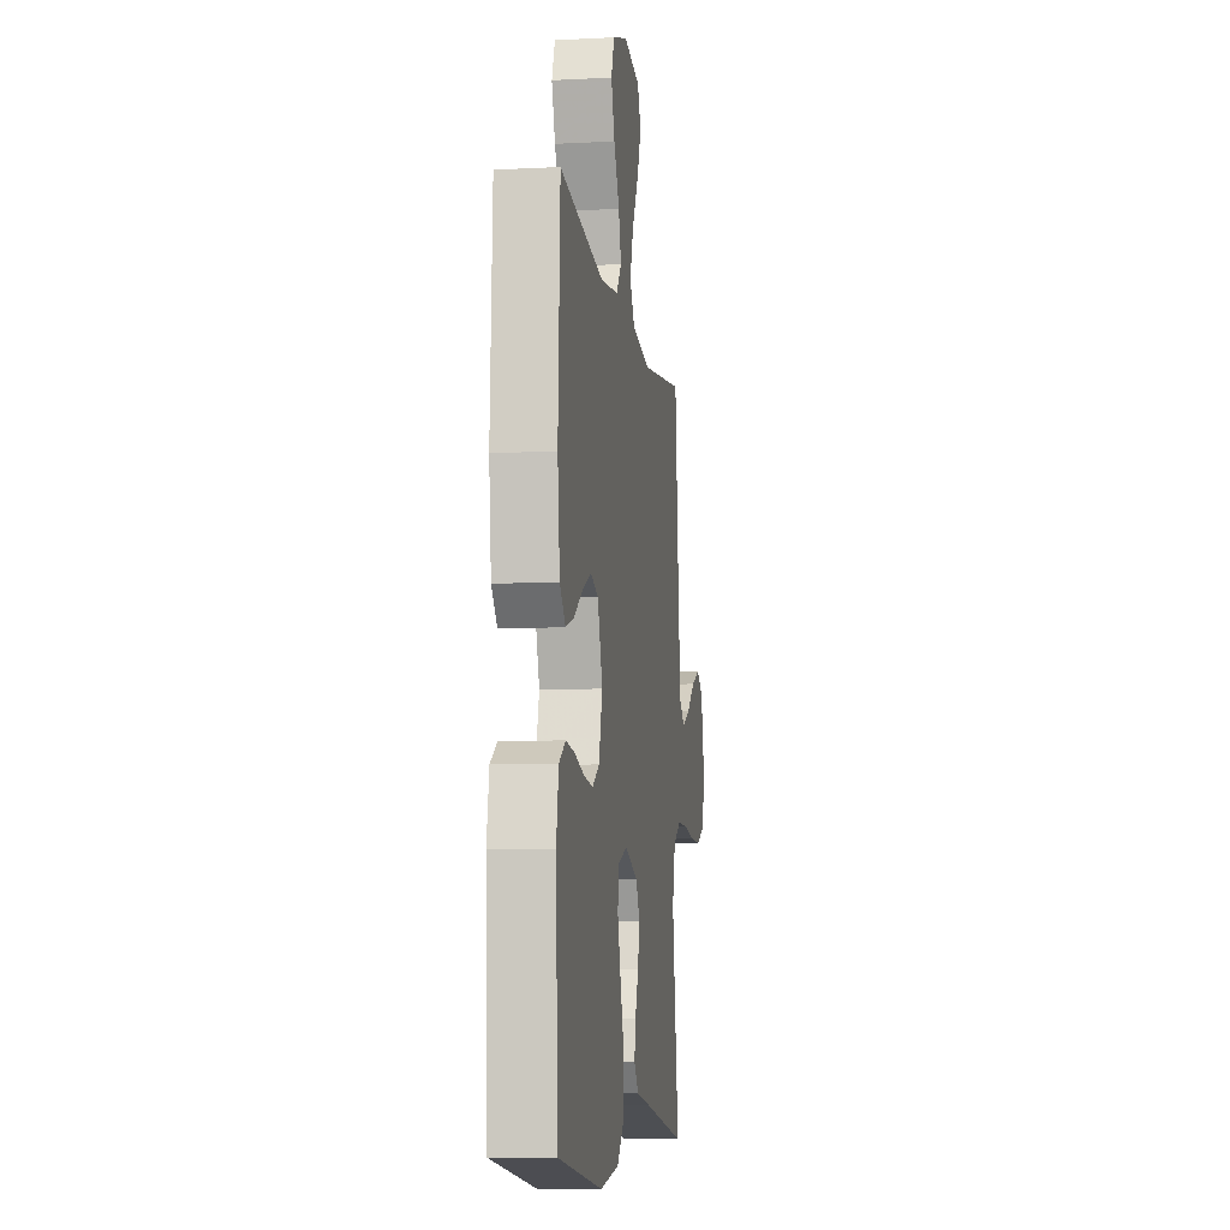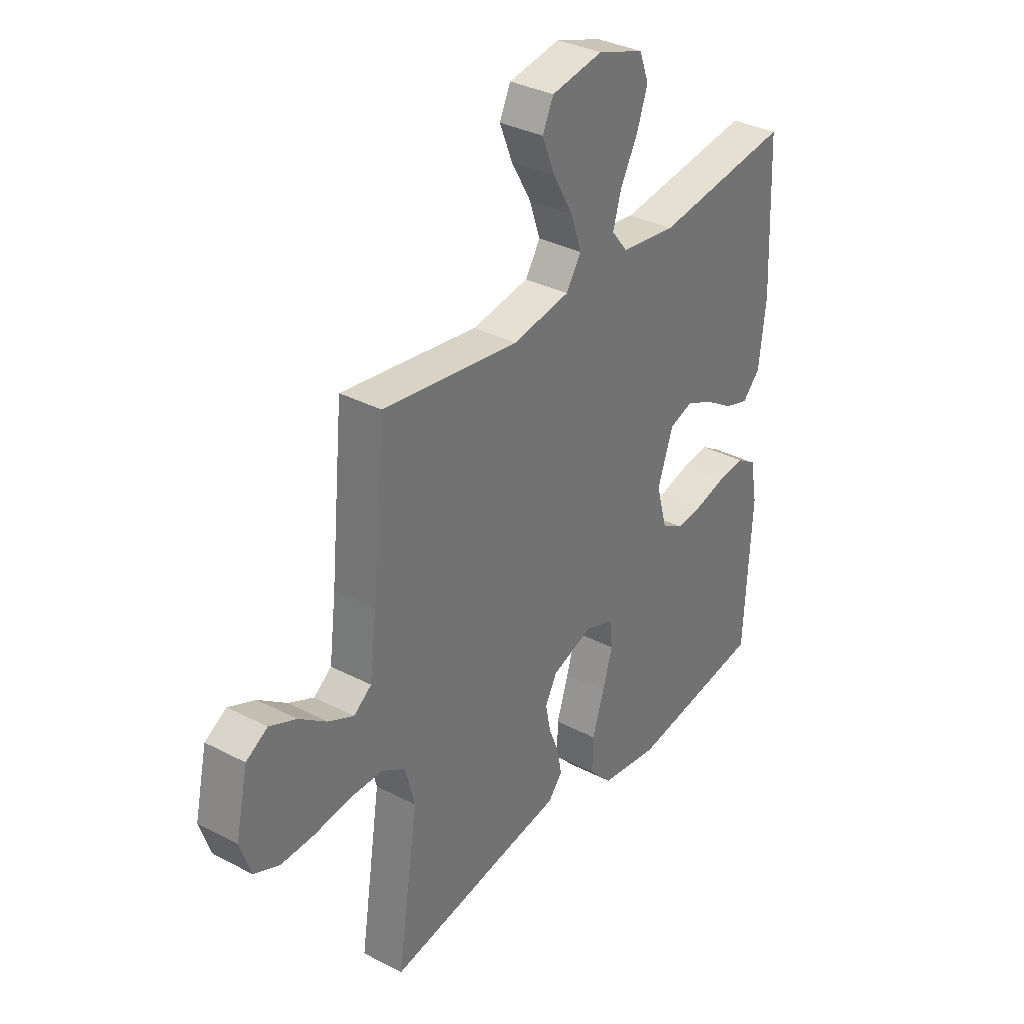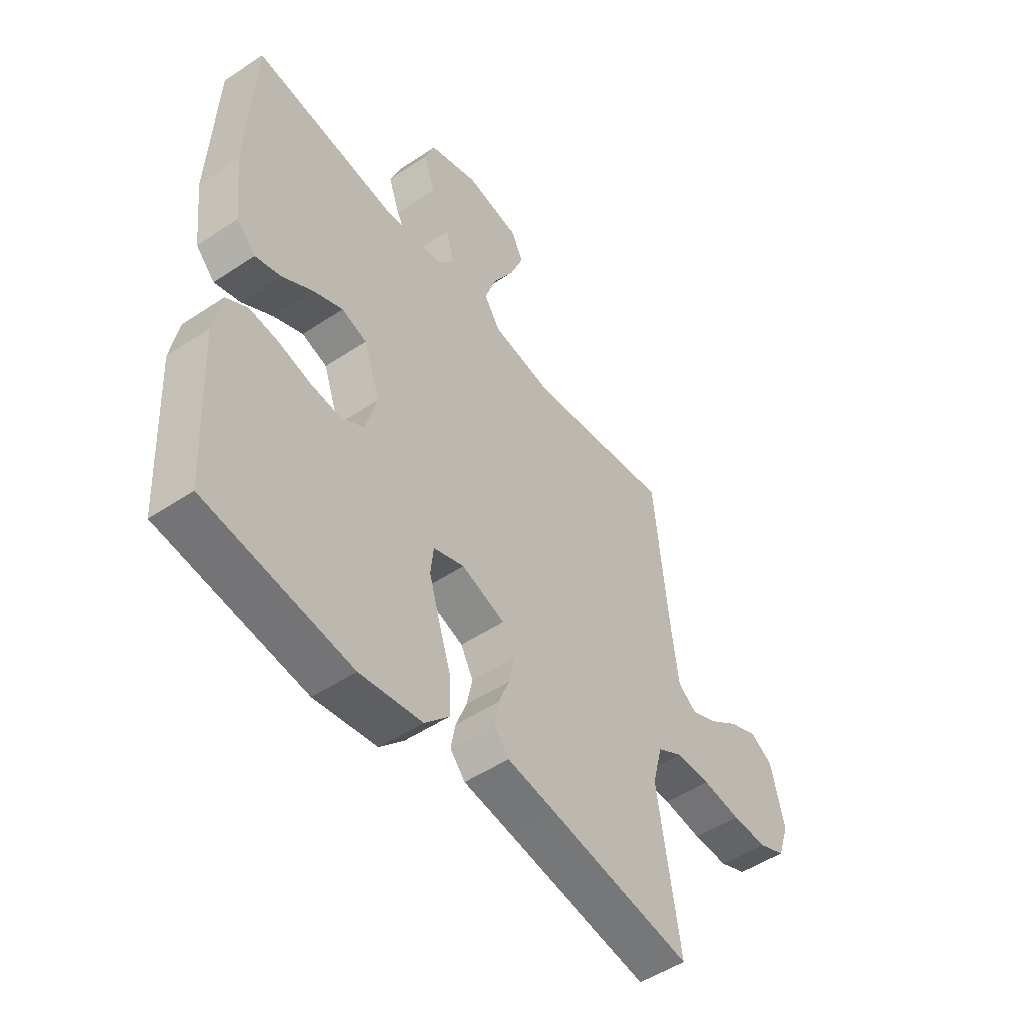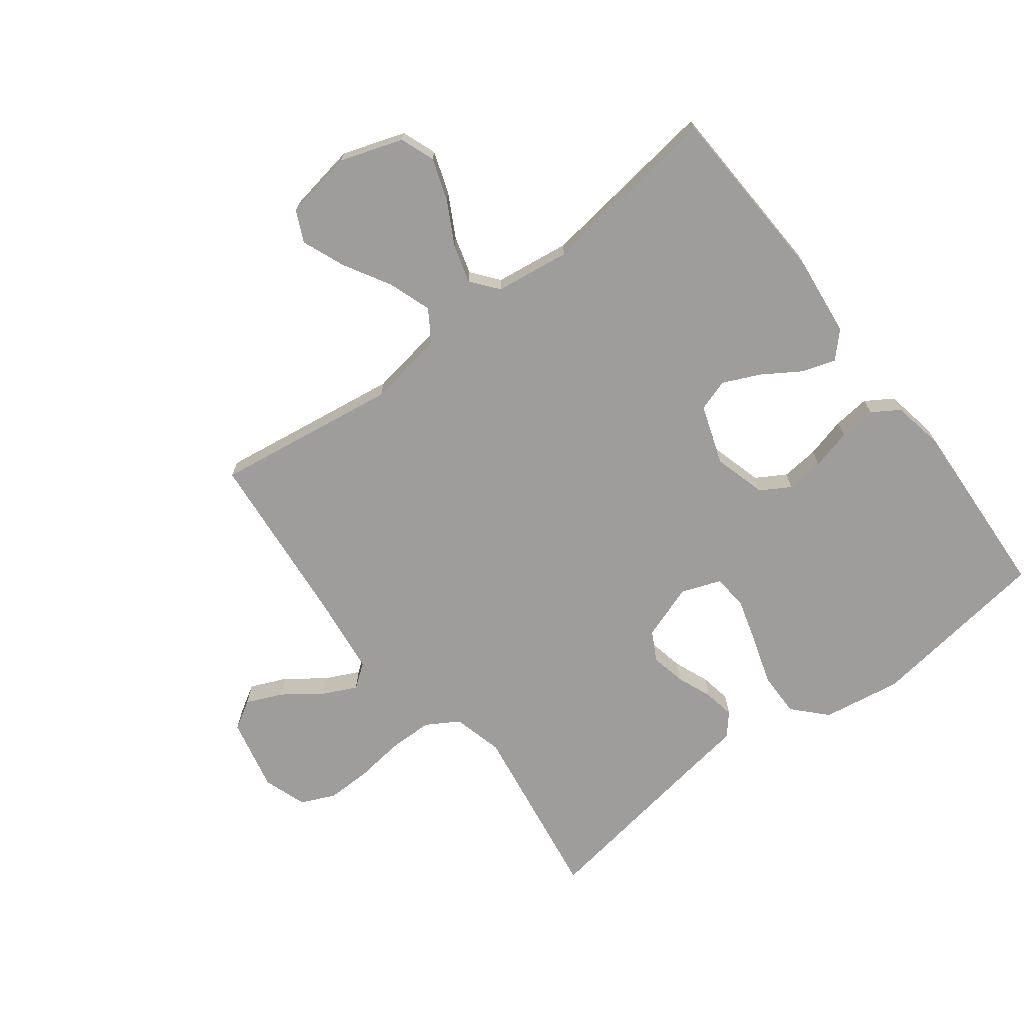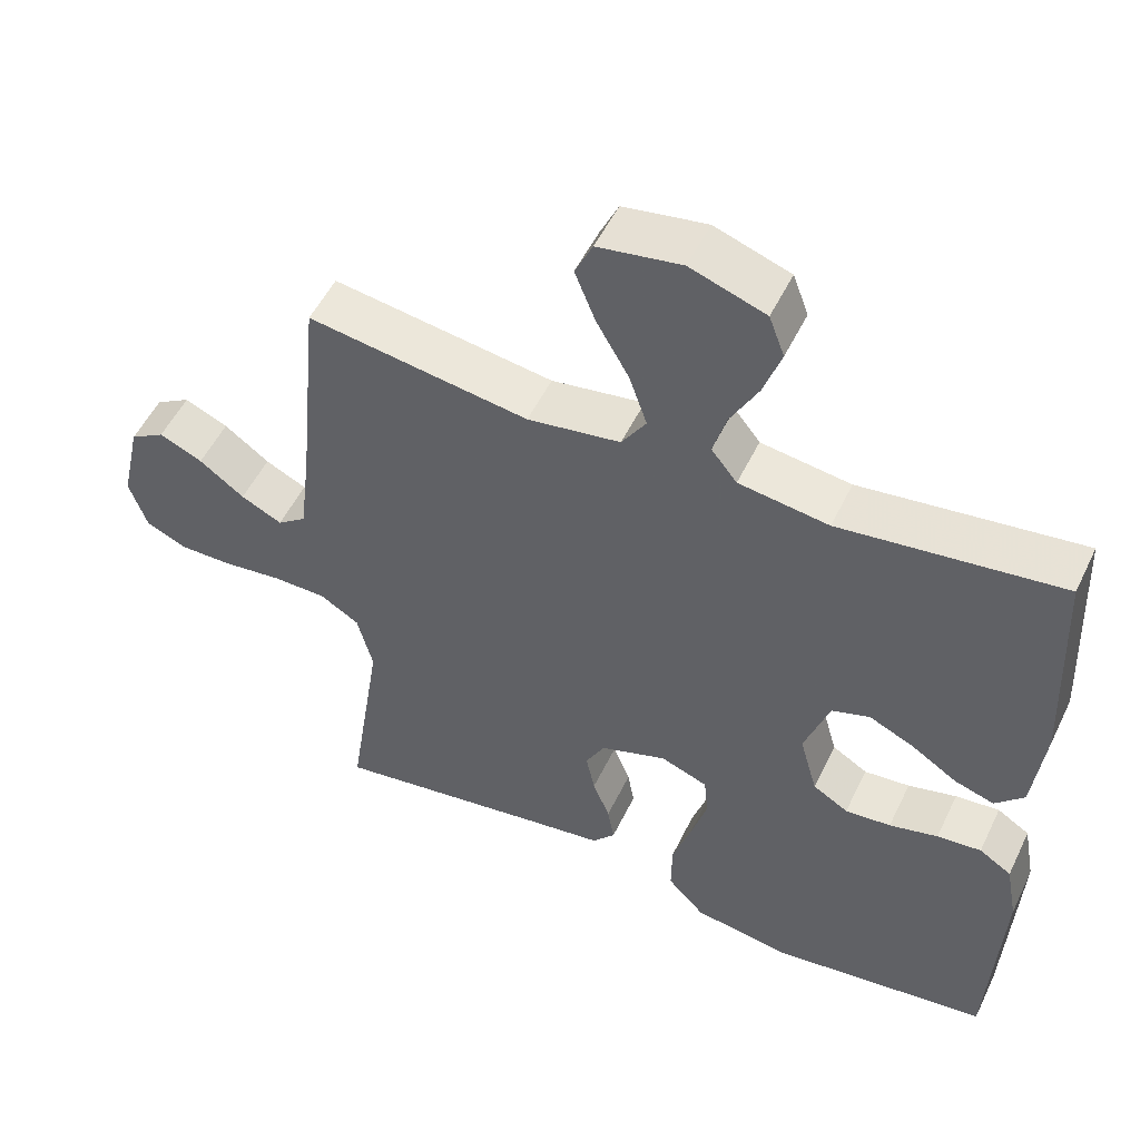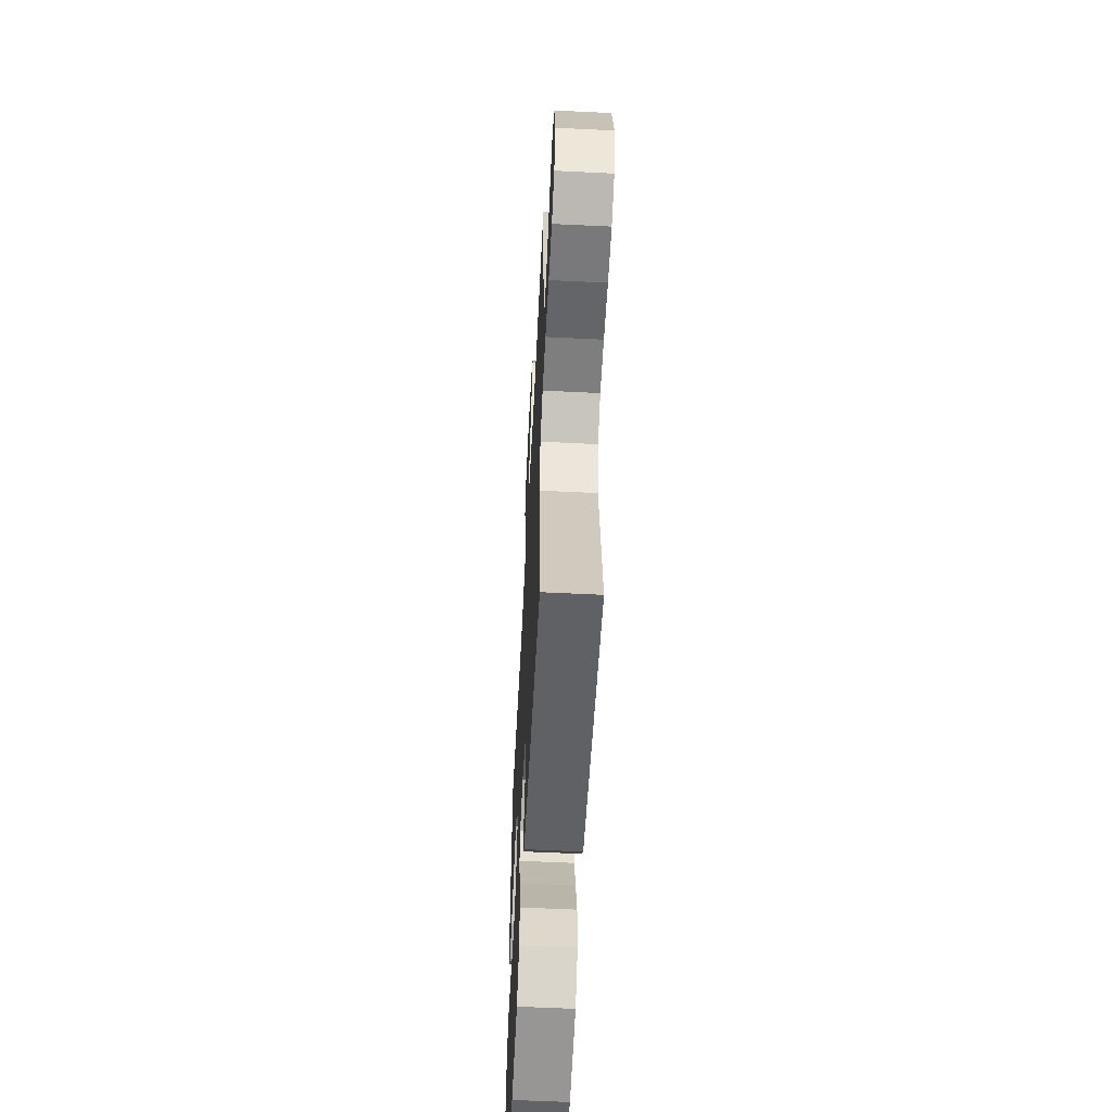
<metadata>
{"format":"obj","ext":"obj","renderer":"f3d","projection":"perspective","resolution":1024,"background":"white","views":[{"elev":-8.8,"azim":97.9,"up":"+Z"},{"elev":34.2,"azim":-54.9,"up":"+Z"},{"elev":-50.7,"azim":126.1,"up":"+Z"},{"elev":-70.6,"azim":37.4,"up":"+Y"},{"elev":52.2,"azim":25.3,"up":"+Z"},{"elev":-58.6,"azim":-92.9,"up":"+Z"}]}
</metadata>
<code>
v 0.5 0.07 -0.5
v 0.2 0.07 -0.54
v 0.071 0.07 -0.519
v 0.021 0.07 -0.466
v 0.022 0.07 -0.393
v 0.048 0.07 -0.313
v 0.07 0.07 -0.239
v 0.064 0.07 -0.183
v 0 0.07 -0.159
v -0.09 0.07 -0.19
v -0.116 0.07 -0.238
v -0.104 0.07 -0.295
v -0.081 0.07 -0.353
v -0.072 0.07 -0.404
v -0.103 0.07 -0.44
v -0.2 0.07 -0.454
v -0.5 0.07 -0.5
v -0.454 0.07 -0.2
v -0.475 0.07 -0.118
v -0.528 0.07 -0.086
v -0.6 0.07 -0.085
v -0.68 0.07 -0.095
v -0.753 0.07 -0.096
v -0.809 0.07 -0.071
v -0.833 0.07 0
v -0.806 0.07 0.12
v -0.759 0.07 0.148
v -0.7 0.07 0.122
v -0.639 0.07 0.077
v -0.583 0.07 0.05
v -0.544 0.07 0.079
v -0.529 0.07 0.2
v -0.5 0.07 0.5
v -0.2 0.07 0.456
v -0.074 0.07 0.476
v -0.041 0.07 0.527
v -0.065 0.07 0.597
v -0.109 0.07 0.674
v -0.137 0.07 0.744
v -0.113 0.07 0.795
v 0 0.07 0.814
v 0.102 0.07 0.779
v 0.123 0.07 0.723
v 0.099 0.07 0.654
v 0.061 0.07 0.584
v 0.043 0.07 0.522
v 0.078 0.07 0.478
v 0.2 0.07 0.461
v 0.5 0.07 0.5
v 0.513 0.07 0.2
v 0.498 0.07 0.069
v 0.459 0.07 0.029
v 0.405 0.07 0.046
v 0.343 0.07 0.086
v 0.282 0.07 0.114
v 0.23 0.07 0.097
v 0.196 0.07 0
v 0.22 0.07 -0.086
v 0.268 0.07 -0.115
v 0.33 0.07 -0.109
v 0.396 0.07 -0.092
v 0.456 0.07 -0.086
v 0.5 0.07 -0.114
v 0.516 0.07 -0.2
v 0.5 0 -0.5
v 0.2 0 -0.54
v 0.071 0 -0.519
v 0.021 0 -0.466
v 0.022 0 -0.393
v 0.048 0 -0.313
v 0.07 0 -0.239
v 0.064 0 -0.183
v 0 0 -0.159
v -0.09 0 -0.19
v -0.116 0 -0.238
v -0.104 0 -0.295
v -0.081 0 -0.353
v -0.072 0 -0.404
v -0.103 0 -0.44
v -0.2 0 -0.454
v -0.5 0 -0.5
v -0.454 0 -0.2
v -0.475 0 -0.118
v -0.528 0 -0.086
v -0.6 0 -0.085
v -0.68 0 -0.095
v -0.753 0 -0.096
v -0.809 0 -0.071
v -0.833 0 0
v -0.806 0 0.12
v -0.759 0 0.148
v -0.7 0 0.122
v -0.639 0 0.077
v -0.583 0 0.05
v -0.544 0 0.079
v -0.529 0 0.2
v -0.5 0 0.5
v -0.2 0 0.456
v -0.074 0 0.476
v -0.041 0 0.527
v -0.065 0 0.597
v -0.109 0 0.674
v -0.137 0 0.744
v -0.113 0 0.795
v 0 0 0.814
v 0.102 0 0.779
v 0.123 0 0.723
v 0.099 0 0.654
v 0.061 0 0.584
v 0.043 0 0.522
v 0.078 0 0.478
v 0.2 0 0.461
v 0.5 0 0.5
v 0.513 0 0.2
v 0.498 0 0.069
v 0.459 0 0.029
v 0.405 0 0.046
v 0.343 0 0.086
v 0.282 0 0.114
v 0.23 0 0.097
v 0.196 0 0
v 0.22 0 -0.086
v 0.268 0 -0.115
v 0.33 0 -0.109
v 0.396 0 -0.092
v 0.456 0 -0.086
v 0.5 0 -0.114
v 0.516 0 -0.2
f 60 61 62 63
f 59 60 63 64
f 51 52 53 54
f 51 54 55
f 48 49 50 51
f 47 48 51 55
f 46 47 55 56
f 42 43 44 45
f 42 45 46
f 41 42 46
f 40 41 46
f 37 38 39 40
f 36 37 40 46
f 35 36 46 56
f 32 33 34
f 31 32 34 35
f 26 27 28 29
f 26 29 30
f 25 26 30
f 24 25 30
f 21 22 23 24
f 20 21 24 30
f 19 20 30 31
f 16 17 18
f 16 18 19
f 12 13 14 15
f 11 12 15 16
f 3 4 5 6
f 3 6 7
f 2 3 7
f 59 64 1 2
f 58 59 2 7
f 57 58 7 8
f 56 57 8 9
f 35 56 9 10
f 31 35 10 11
f 11 16 19 31
f 127 126 125 124
f 128 127 124 123
f 118 117 116 115
f 119 118 115
f 115 114 113 112
f 119 115 112 111
f 120 119 111 110
f 109 108 107 106
f 110 109 106
f 110 106 105
f 110 105 104
f 104 103 102 101
f 110 104 101 100
f 120 110 100 99
f 98 97 96
f 99 98 96 95
f 93 92 91 90
f 94 93 90
f 94 90 89
f 94 89 88
f 88 87 86 85
f 94 88 85 84
f 95 94 84 83
f 82 81 80
f 83 82 80
f 79 78 77 76
f 80 79 76 75
f 70 69 68 67
f 71 70 67
f 71 67 66
f 66 65 128 123
f 71 66 123 122
f 72 71 122 121
f 73 72 121 120
f 74 73 120 99
f 75 74 99 95
f 95 83 80 75
f 1 65 66 2
f 2 66 67 3
f 3 67 68 4
f 4 68 69 5
f 5 69 70 6
f 6 70 71 7
f 7 71 72 8
f 8 72 73 9
f 9 73 74 10
f 10 74 75 11
f 11 75 76 12
f 12 76 77 13
f 13 77 78 14
f 14 78 79 15
f 15 79 80 16
f 16 80 81 17
f 17 81 82 18
f 18 82 83 19
f 19 83 84 20
f 20 84 85 21
f 21 85 86 22
f 22 86 87 23
f 23 87 88 24
f 24 88 89 25
f 25 89 90 26
f 26 90 91 27
f 27 91 92 28
f 28 92 93 29
f 29 93 94 30
f 30 94 95 31
f 31 95 96 32
f 32 96 97 33
f 33 97 98 34
f 34 98 99 35
f 35 99 100 36
f 36 100 101 37
f 37 101 102 38
f 38 102 103 39
f 39 103 104 40
f 40 104 105 41
f 41 105 106 42
f 42 106 107 43
f 43 107 108 44
f 44 108 109 45
f 45 109 110 46
f 46 110 111 47
f 47 111 112 48
f 48 112 113 49
f 49 113 114 50
f 50 114 115 51
f 51 115 116 52
f 52 116 117 53
f 53 117 118 54
f 54 118 119 55
f 55 119 120 56
f 56 120 121 57
f 57 121 122 58
f 58 122 123 59
f 59 123 124 60
f 60 124 125 61
f 61 125 126 62
f 62 126 127 63
f 63 127 128 64
f 64 128 65 1

</code>
